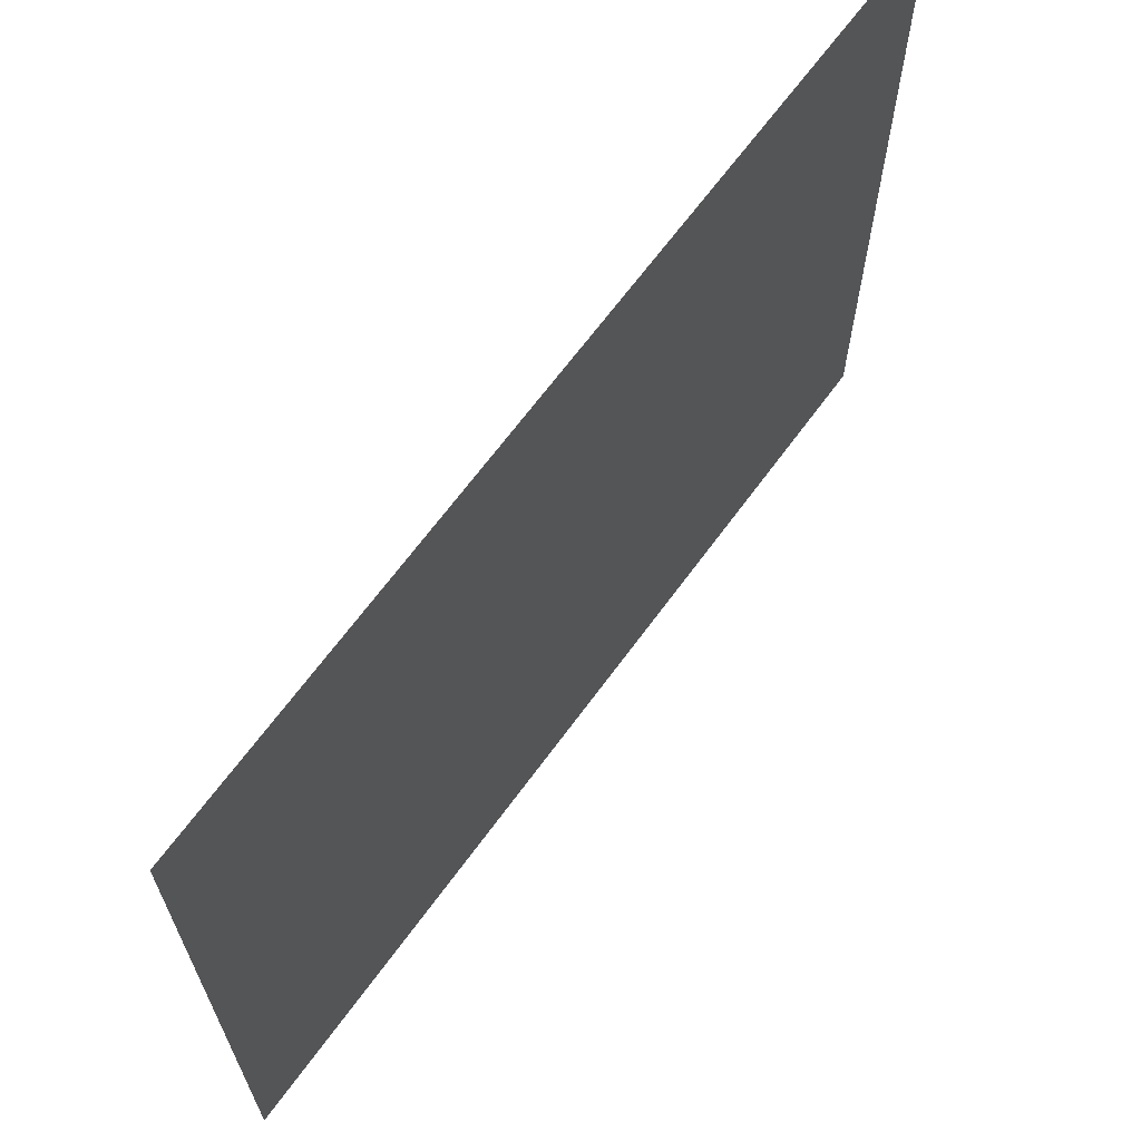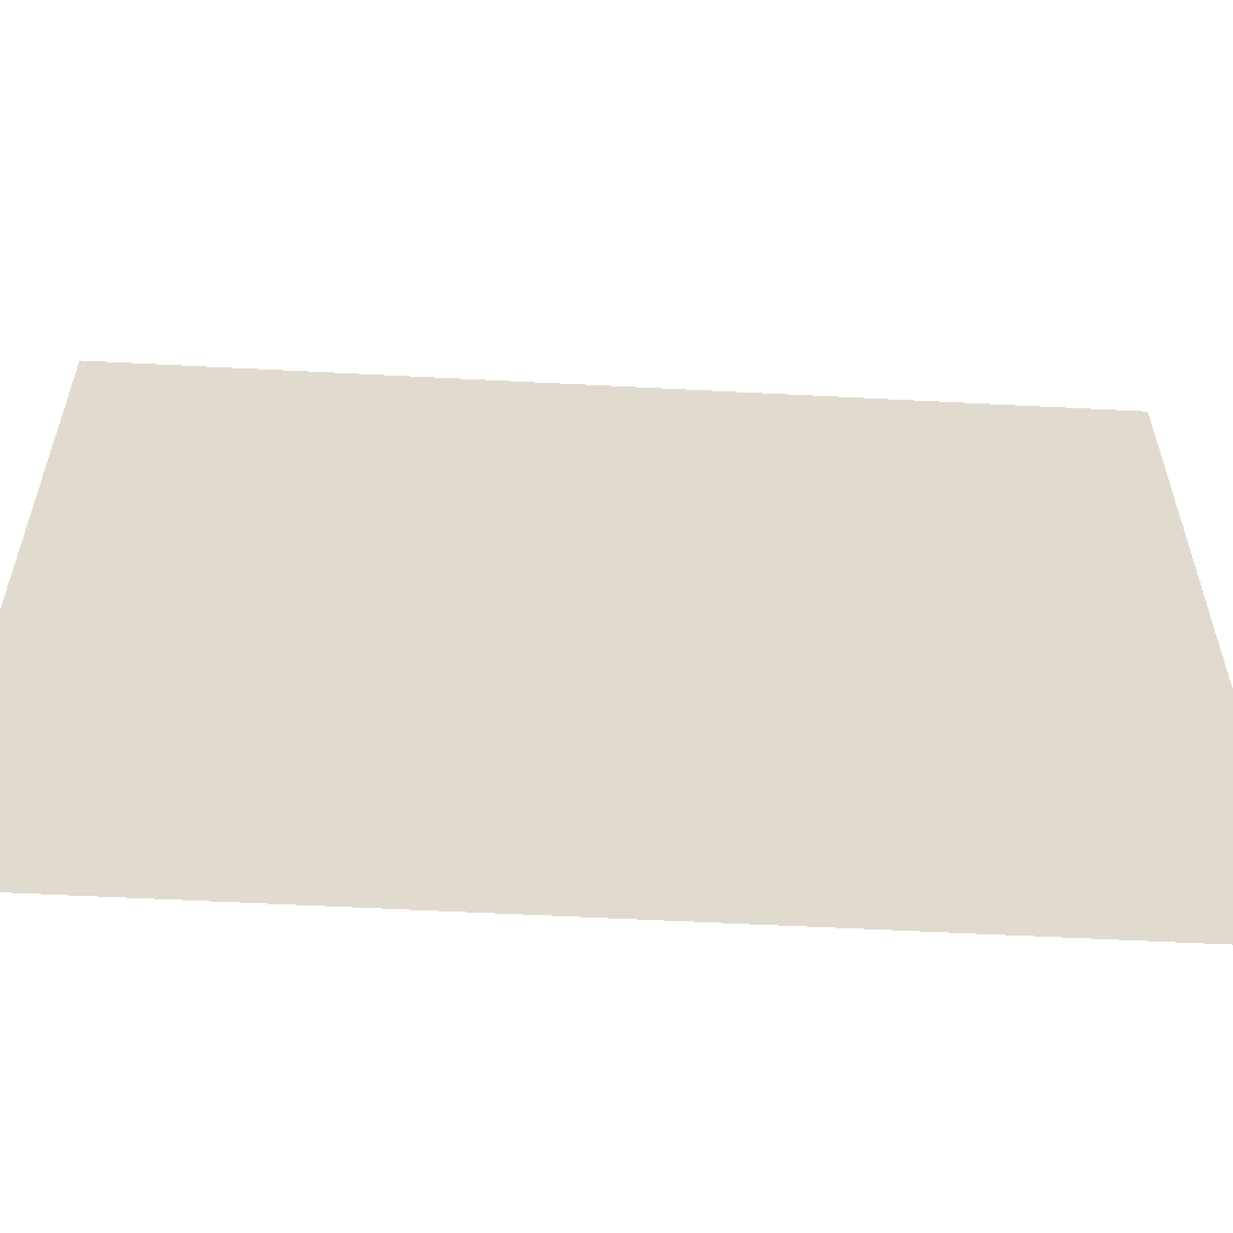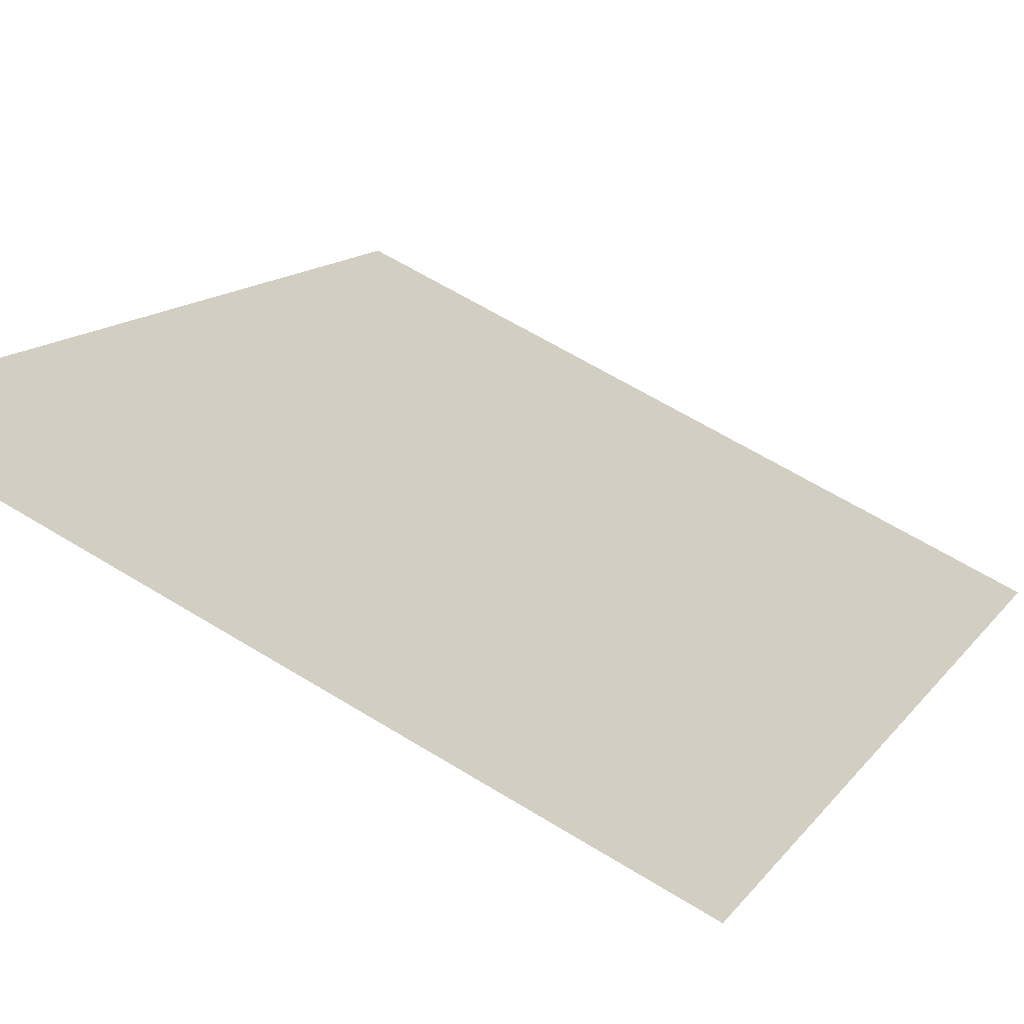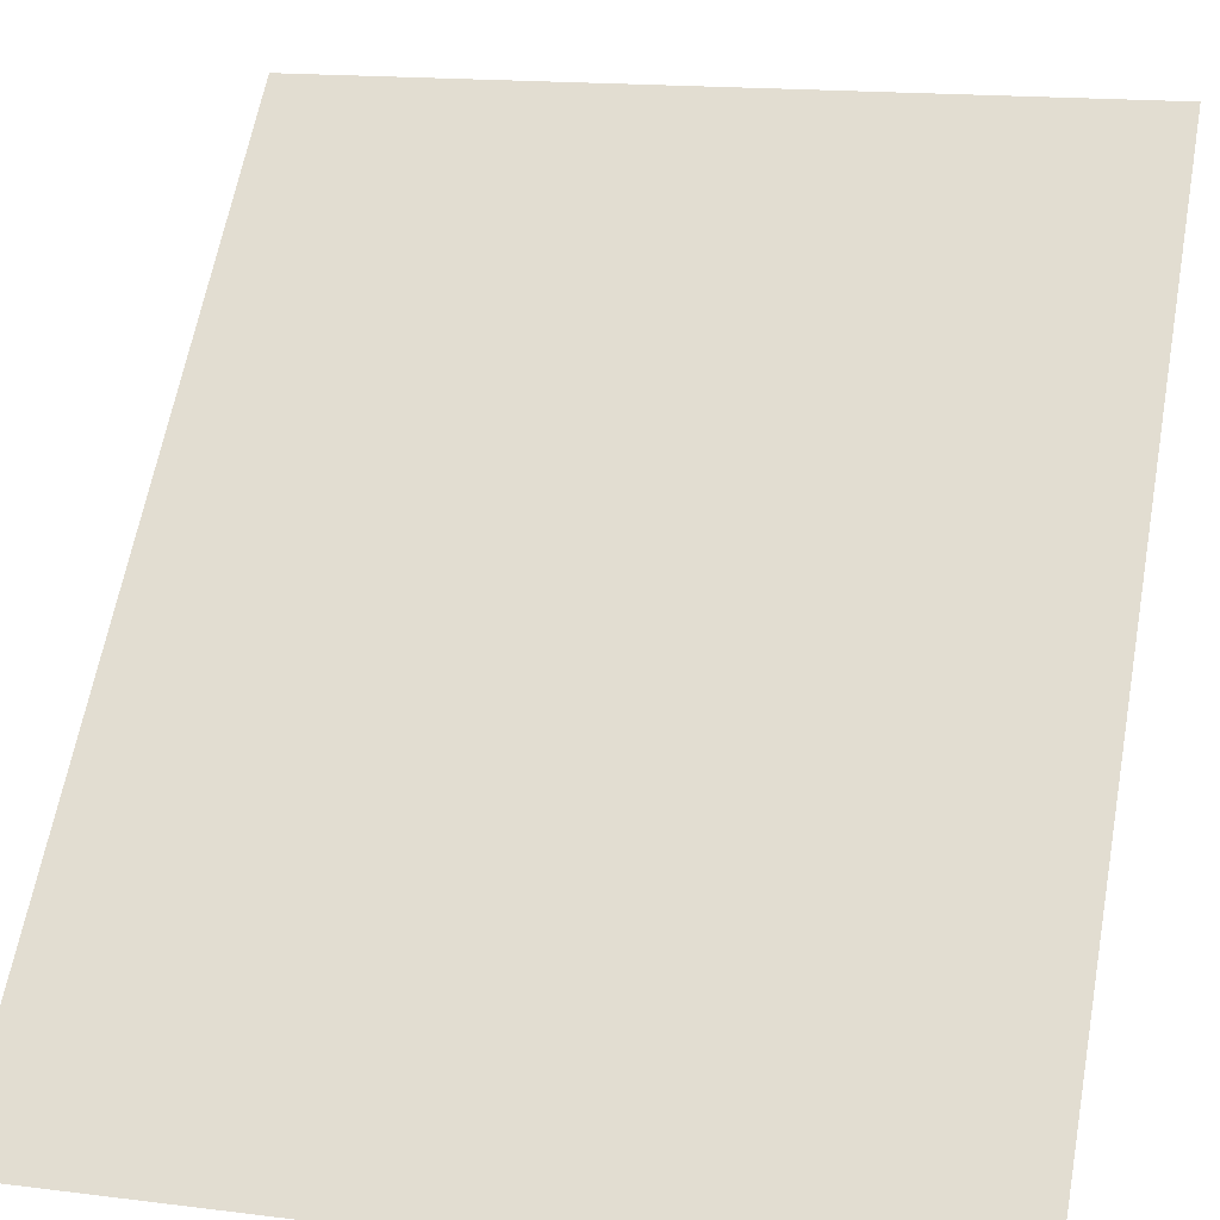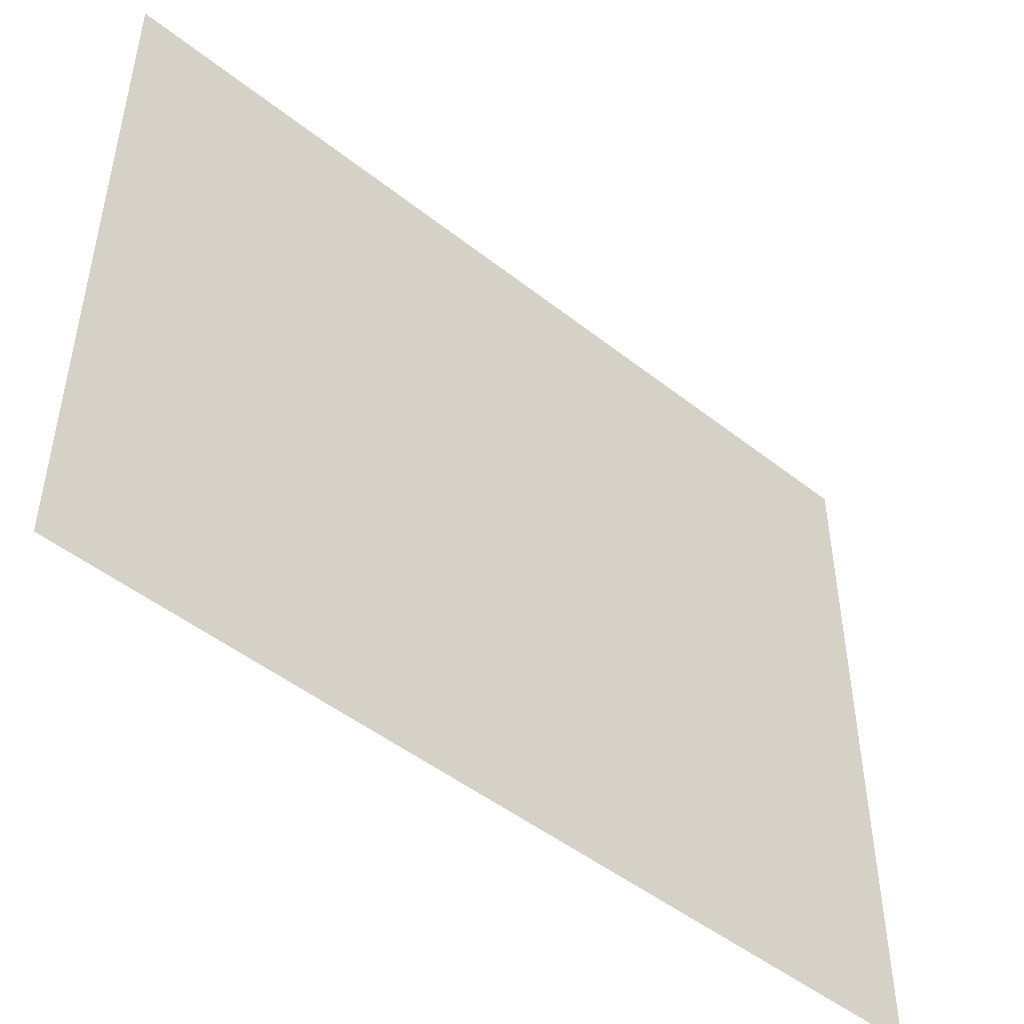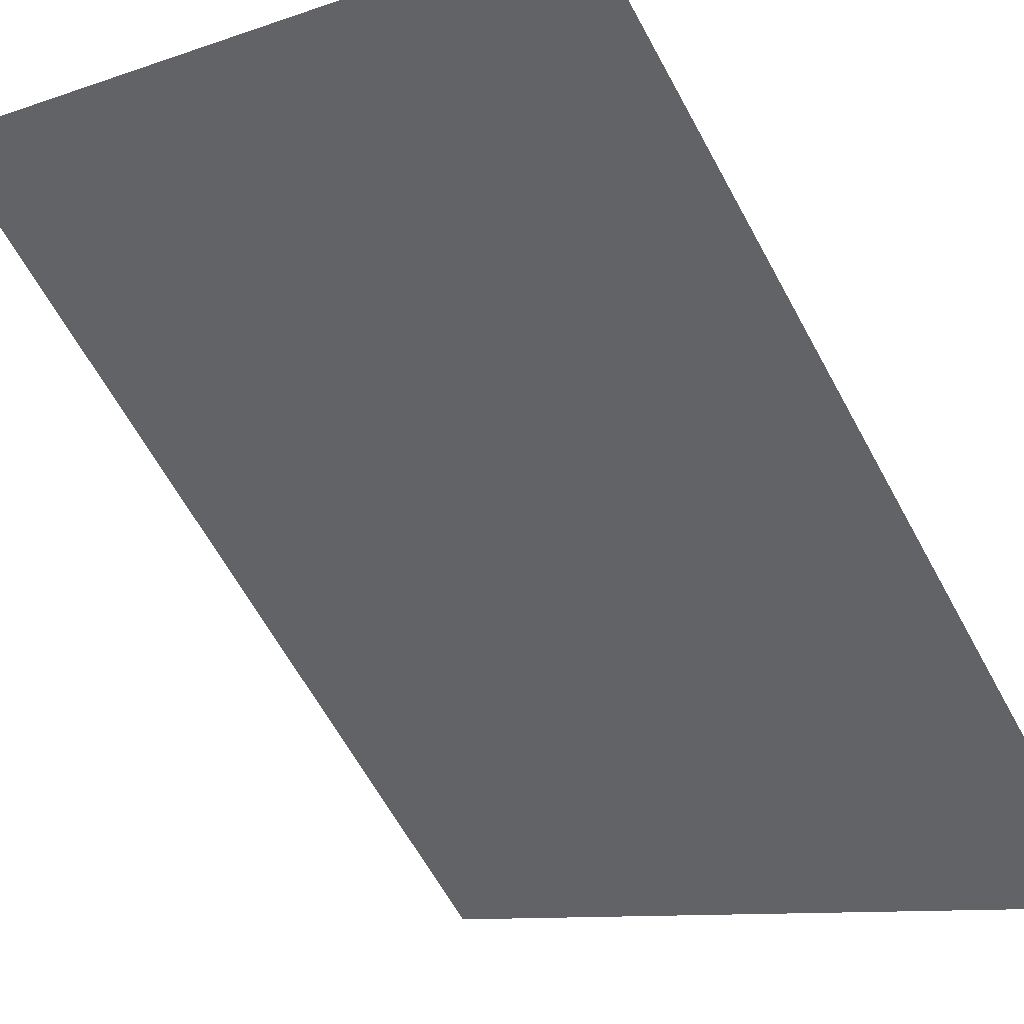
<metadata>
{"format":"obj","ext":"obj","renderer":"f3d","projection":"perspective","resolution":1024,"background":"white","views":[{"elev":66.2,"azim":171.1,"up":"+Y"},{"elev":-57.0,"azim":-138.1,"up":"+Y"},{"elev":62.5,"azim":-58.0,"up":"+Z"},{"elev":15.9,"azim":104.7,"up":"+Z"},{"elev":-48.4,"azim":-176.4,"up":"+Y"},{"elev":-9.6,"azim":-47.5,"up":"+Z"}]}
</metadata>
<code>
v -414 -568 414
v -508 -568 508
v -508 -426 508
v -414 -426 414
v -414 -568 414
v -508 -426 508
v -320 -426 320
v -320 -568 320
v -414 -568 414
v -414 -426 414
v -320 -426 320
v -414 -568 414
v -414 -284 414
v -320 -284 320
v -320 -426 320
v -414 -426 414
v -414 -284 414
v -320 -426 320
v -508 -426 508
v -508 -284 508
v -414 -284 414
v -414 -426 414
v -508 -426 508
v -414 -284 414
v -84 -568 84
v -169 -568 169
v -169 -426 169
v -84 -426 84
v -84 -568 84
v -169 -426 169
v 0 -426 0
v 0 -568 0
v -84 -568 84
v -84 -426 84
v 0 -426 0
v -84 -568 84
v -84 -284 84
v 0 -284 0
v 0 -426 0
v -84 -426 84
v -84 -284 84
v 0 -426 0
v -169 -426 169
v -169 -284 169
v -84 -284 84
v -84 -426 84
v -169 -426 169
v -84 -284 84
v 260 -568 -260
v 169 -568 -169
v 169 -426 -169
v 260 -426 -260
v 260 -568 -260
v 169 -426 -169
v 351 -426 -351
v 351 -568 -351
v 260 -568 -260
v 260 -426 -260
v 351 -426 -351
v 260 -568 -260
v 260 -284 -260
v 351 -284 -351
v 351 -426 -351
v 260 -426 -260
v 260 -284 -260
v 351 -426 -351
v 169 -426 -169
v 169 -284 -169
v 260 -284 -260
v 260 -426 -260
v 169 -426 -169
v 260 -284 -260
v -414 -284 414
v -508 -284 508
v -508 -142 508
v -414 -142 414
v -414 -284 414
v -508 -142 508
v -320 -142 320
v -320 -284 320
v -414 -284 414
v -414 -142 414
v -320 -142 320
v -414 -284 414
v -414 0 414
v -320 0 320
v -320 -142 320
v -414 -142 414
v -414 0 414
v -320 -142 320
v -508 -142 508
v -508 0 508
v -414 0 414
v -414 -142 414
v -508 -142 508
v -414 0 414
v -84 -284 84
v -169 -284 169
v -169 -142 169
v -84 -142 84
v -84 -284 84
v -169 -142 169
v 0 -142 0
v 0 -284 0
v -84 -284 84
v -84 -142 84
v 0 -142 0
v -84 -284 84
v -84 0 84
v 0 0 0
v 0 -142 0
v -84 -142 84
v -84 0 84
v 0 -142 0
v -169 -142 169
v -169 0 169
v -84 0 84
v -84 -142 84
v -169 -142 169
v -84 0 84
v 260 -284 -260
v 169 -284 -169
v 169 -142 -169
v 260 -142 -260
v 260 -284 -260
v 169 -142 -169
v 351 -142 -351
v 351 -284 -351
v 260 -284 -260
v 260 -142 -260
v 351 -142 -351
v 260 -284 -260
v 260 0 -260
v 351 0 -351
v 351 -142 -351
v 260 -142 -260
v 260 0 -260
v 351 -142 -351
v 169 -142 -169
v 169 0 -169
v 260 0 -260
v 260 -142 -260
v 169 -142 -169
v 260 0 -260
v -414 0 414
v -508 0 508
v -508 142 508
v -414 142 414
v -414 0 414
v -508 142 508
v -320 142 320
v -320 0 320
v -414 0 414
v -414 142 414
v -320 142 320
v -414 0 414
v -414 284 414
v -320 284 320
v -320 142 320
v -414 142 414
v -414 284 414
v -320 142 320
v -508 142 508
v -508 284 508
v -414 284 414
v -414 142 414
v -508 142 508
v -414 284 414
v -84 0 84
v -169 0 169
v -169 142 169
v -84 142 84
v -84 0 84
v -169 142 169
v 0 142 0
v 0 0 0
v -84 0 84
v -84 142 84
v 0 142 0
v -84 0 84
v -84 284 84
v 0 284 0
v 0 142 0
v -84 142 84
v -84 284 84
v 0 142 0
v -169 142 169
v -169 284 169
v -84 284 84
v -84 142 84
v -169 142 169
v -84 284 84
v 260 0 -260
v 169 0 -169
v 169 142 -169
v 260 142 -260
v 260 0 -260
v 169 142 -169
v 351 142 -351
v 351 0 -351
v 260 0 -260
v 260 142 -260
v 351 142 -351
v 260 0 -260
v 260 284 -260
v 351 284 -351
v 351 142 -351
v 260 142 -260
v 260 284 -260
v 351 142 -351
v 169 142 -169
v 169 284 -169
v 260 284 -260
v 260 142 -260
v 169 142 -169
v 260 284 -260
v -414 284 414
v -508 284 508
v -508 426 508
v -414 426 414
v -414 284 414
v -508 426 508
v -320 426 320
v -320 284 320
v -414 284 414
v -414 426 414
v -320 426 320
v -414 284 414
v -414 568 414
v -320 568 320
v -320 426 320
v -414 426 414
v -414 568 414
v -320 426 320
v -508 426 508
v -508 568 508
v -414 568 414
v -414 426 414
v -508 426 508
v -414 568 414
v -84 284 84
v -169 284 169
v -169 426 169
v -84 426 84
v -84 284 84
v -169 426 169
v 0 426 0
v 0 284 0
v -84 284 84
v -84 426 84
v 0 426 0
v -84 284 84
v -84 568 84
v 0 568 0
v 0 426 0
v -84 426 84
v -84 568 84
v 0 426 0
v -169 426 169
v -169 568 169
v -84 568 84
v -84 426 84
v -169 426 169
v -84 568 84
v 260 284 -260
v 169 284 -169
v 169 426 -169
v 260 426 -260
v 260 284 -260
v 169 426 -169
v 351 426 -351
v 351 284 -351
v 260 284 -260
v 260 426 -260
v 351 426 -351
v 260 284 -260
v 260 568 -260
v 351 568 -351
v 351 426 -351
v 260 426 -260
v 260 568 -260
v 351 426 -351
v 169 426 -169
v 169 568 -169
v 260 568 -260
v 260 426 -260
v 169 426 -169
v 260 568 -260
v -169 -426 169
v -169 -568 169
v -245 -568 245
v -245 -426 245
v -169 -426 169
v -245 -568 245
v -245 -284 245
v -169 -284 169
v -169 -426 169
v -245 -426 245
v -245 -284 245
v -169 -426 169
v -320 -426 320
v -320 -284 320
v -245 -284 245
v -245 -426 245
v -320 -426 320
v -245 -284 245
v -245 -568 245
v -320 -568 320
v -320 -426 320
v -245 -426 245
v -245 -568 245
v -320 -426 320
v -169 -142 169
v -169 -284 169
v -245 -284 245
v -245 -142 245
v -169 -142 169
v -245 -284 245
v -245 0 245
v -169 0 169
v -169 -142 169
v -245 -142 245
v -245 0 245
v -169 -142 169
v -320 -142 320
v -320 0 320
v -245 0 245
v -245 -142 245
v -320 -142 320
v -245 0 245
v -245 -284 245
v -320 -284 320
v -320 -142 320
v -245 -142 245
v -245 -284 245
v -320 -142 320
v -169 142 169
v -169 0 169
v -245 0 245
v -245 142 245
v -169 142 169
v -245 0 245
v -245 284 245
v -169 284 169
v -169 142 169
v -245 142 245
v -245 284 245
v -169 142 169
v -320 142 320
v -320 284 320
v -245 284 245
v -245 142 245
v -320 142 320
v -245 284 245
v -245 0 245
v -320 0 320
v -320 142 320
v -245 142 245
v -245 0 245
v -320 142 320
v -169 426 169
v -169 284 169
v -245 284 245
v -245 426 245
v -169 426 169
v -245 284 245
v -245 568 245
v -169 568 169
v -169 426 169
v -245 426 245
v -245 568 245
v -169 426 169
v -320 426 320
v -320 568 320
v -245 568 245
v -245 426 245
v -320 426 320
v -245 568 245
v -245 284 245
v -320 284 320
v -320 426 320
v -245 426 245
v -245 284 245
v -320 426 320
v 508 -426 -508
v 508 -568 -508
v 429 -568 -429
v 429 -426 -429
v 508 -426 -508
v 429 -568 -429
v 429 -284 -429
v 508 -284 -508
v 508 -426 -508
v 429 -426 -429
v 429 -284 -429
v 508 -426 -508
v 351 -426 -351
v 351 -284 -351
v 429 -284 -429
v 429 -426 -429
v 351 -426 -351
v 429 -284 -429
v 429 -568 -429
v 351 -568 -351
v 351 -426 -351
v 429 -426 -429
v 429 -568 -429
v 351 -426 -351
v 508 -142 -508
v 508 -284 -508
v 429 -284 -429
v 429 -142 -429
v 508 -142 -508
v 429 -284 -429
v 429 0 -429
v 508 0 -508
v 508 -142 -508
v 429 -142 -429
v 429 0 -429
v 508 -142 -508
v 351 -142 -351
v 351 0 -351
v 429 0 -429
v 429 -142 -429
v 351 -142 -351
v 429 0 -429
v 429 -284 -429
v 351 -284 -351
v 351 -142 -351
v 429 -142 -429
v 429 -284 -429
v 351 -142 -351
v 508 142 -508
v 508 0 -508
v 429 0 -429
v 429 142 -429
v 508 142 -508
v 429 0 -429
v 429 284 -429
v 508 284 -508
v 508 142 -508
v 429 142 -429
v 429 284 -429
v 508 142 -508
v 351 142 -351
v 351 284 -351
v 429 284 -429
v 429 142 -429
v 351 142 -351
v 429 284 -429
v 429 0 -429
v 351 0 -351
v 351 142 -351
v 429 142 -429
v 429 0 -429
v 351 142 -351
v 508 426 -508
v 508 284 -508
v 429 284 -429
v 429 426 -429
v 508 426 -508
v 429 284 -429
v 429 568 -429
v 508 568 -508
v 508 426 -508
v 429 426 -429
v 429 568 -429
v 508 426 -508
v 351 426 -351
v 351 568 -351
v 429 568 -429
v 429 426 -429
v 351 426 -351
v 429 568 -429
v 429 284 -429
v 351 284 -351
v 351 426 -351
v 429 426 -429
v 429 284 -429
v 351 426 -351
v 169 -426 -169
v 169 -568 -169
v 84 -568 -84
v 84 -426 -84
v 169 -426 -169
v 84 -568 -84
v 84 -284 -84
v 169 -284 -169
v 169 -426 -169
v 84 -426 -84
v 84 -284 -84
v 169 -426 -169
v 0 -426 0
v 0 -284 0
v 84 -284 -84
v 84 -426 -84
v 0 -426 0
v 84 -284 -84
v 84 -568 -84
v 0 -568 0
v 0 -426 0
v 84 -426 -84
v 84 -568 -84
v 0 -426 0
v 169 -142 -169
v 169 -284 -169
v 84 -284 -84
v 84 -142 -84
v 169 -142 -169
v 84 -284 -84
v 84 0 -84
v 169 0 -169
v 169 -142 -169
v 84 -142 -84
v 84 0 -84
v 169 -142 -169
v 0 -142 0
v 0 0 0
v 84 0 -84
v 84 -142 -84
v 0 -142 0
v 84 0 -84
v 84 -284 -84
v 0 -284 0
v 0 -142 0
v 84 -142 -84
v 84 -284 -84
v 0 -142 0
v 169 142 -169
v 169 0 -169
v 84 0 -84
v 84 142 -84
v 169 142 -169
v 84 0 -84
v 84 284 -84
v 169 284 -169
v 169 142 -169
v 84 142 -84
v 84 284 -84
v 169 142 -169
v 0 142 0
v 0 284 0
v 84 284 -84
v 84 142 -84
v 0 142 0
v 84 284 -84
v 84 0 -84
v 0 0 0
v 0 142 0
v 84 142 -84
v 84 0 -84
v 0 142 0
v 169 426 -169
v 169 284 -169
v 84 284 -84
v 84 426 -84
v 169 426 -169
v 84 284 -84
v 84 568 -84
v 169 568 -169
v 169 426 -169
v 84 426 -84
v 84 568 -84
v 169 426 -169
v 0 426 0
v 0 568 0
v 84 568 -84
v 84 426 -84
v 0 426 0
v 84 568 -84
v 84 284 -84
v 0 284 0
v 0 426 0
v 84 426 -84
v 84 284 -84
v 0 426 0
f 1 2 3
f 4 5 6
f 7 8 9
f 10 11 12
f 13 14 15
f 16 17 18
f 19 20 21
f 22 23 24
f 25 26 27
f 28 29 30
f 31 32 33
f 34 35 36
f 37 38 39
f 40 41 42
f 43 44 45
f 46 47 48
f 49 50 51
f 52 53 54
f 55 56 57
f 58 59 60
f 61 62 63
f 64 65 66
f 67 68 69
f 70 71 72
f 73 74 75
f 76 77 78
f 79 80 81
f 82 83 84
f 85 86 87
f 88 89 90
f 91 92 93
f 94 95 96
f 97 98 99
f 100 101 102
f 103 104 105
f 106 107 108
f 109 110 111
f 112 113 114
f 115 116 117
f 118 119 120
f 121 122 123
f 124 125 126
f 127 128 129
f 130 131 132
f 133 134 135
f 136 137 138
f 139 140 141
f 142 143 144
f 145 146 147
f 148 149 150
f 151 152 153
f 154 155 156
f 157 158 159
f 160 161 162
f 163 164 165
f 166 167 168
f 169 170 171
f 172 173 174
f 175 176 177
f 178 179 180
f 181 182 183
f 184 185 186
f 187 188 189
f 190 191 192
f 193 194 195
f 196 197 198
f 199 200 201
f 202 203 204
f 205 206 207
f 208 209 210
f 211 212 213
f 214 215 216
f 217 218 219
f 220 221 222
f 223 224 225
f 226 227 228
f 229 230 231
f 232 233 234
f 235 236 237
f 238 239 240
f 241 242 243
f 244 245 246
f 247 248 249
f 250 251 252
f 253 254 255
f 256 257 258
f 259 260 261
f 262 263 264
f 265 266 267
f 268 269 270
f 271 272 273
f 274 275 276
f 277 278 279
f 280 281 282
f 283 284 285
f 286 287 288
f 289 290 291
f 292 293 294
f 295 296 297
f 298 299 300
f 301 302 303
f 304 305 306
f 307 308 309
f 310 311 312
f 313 314 315
f 316 317 318
f 319 320 321
f 322 323 324
f 325 326 327
f 328 329 330
f 331 332 333
f 334 335 336
f 337 338 339
f 340 341 342
f 343 344 345
f 346 347 348
f 349 350 351
f 352 353 354
f 355 356 357
f 358 359 360
f 361 362 363
f 364 365 366
f 367 368 369
f 370 371 372
f 373 374 375
f 376 377 378
f 379 380 381
f 382 383 384
f 385 386 387
f 388 389 390
f 391 392 393
f 394 395 396
f 397 398 399
f 400 401 402
f 403 404 405
f 406 407 408
f 409 410 411
f 412 413 414
f 415 416 417
f 418 419 420
f 421 422 423
f 424 425 426
f 427 428 429
f 430 431 432
f 433 434 435
f 436 437 438
f 439 440 441
f 442 443 444
f 445 446 447
f 448 449 450
f 451 452 453
f 454 455 456
f 457 458 459
f 460 461 462
f 463 464 465
f 466 467 468
f 469 470 471
f 472 473 474
f 475 476 477
f 478 479 480
f 481 482 483
f 484 485 486
f 487 488 489
f 490 491 492
f 493 494 495
f 496 497 498
f 499 500 501
f 502 503 504
f 505 506 507
f 508 509 510
f 511 512 513
f 514 515 516
f 517 518 519
f 520 521 522
f 523 524 525
f 526 527 528
f 529 530 531
f 532 533 534
f 535 536 537
f 538 539 540
f 541 542 543
f 544 545 546
f 547 548 549
f 550 551 552
f 553 554 555
f 556 557 558
f 559 560 561
f 562 563 564
f 565 566 567
f 568 569 570
f 571 572 573
f 574 575 576

</code>
